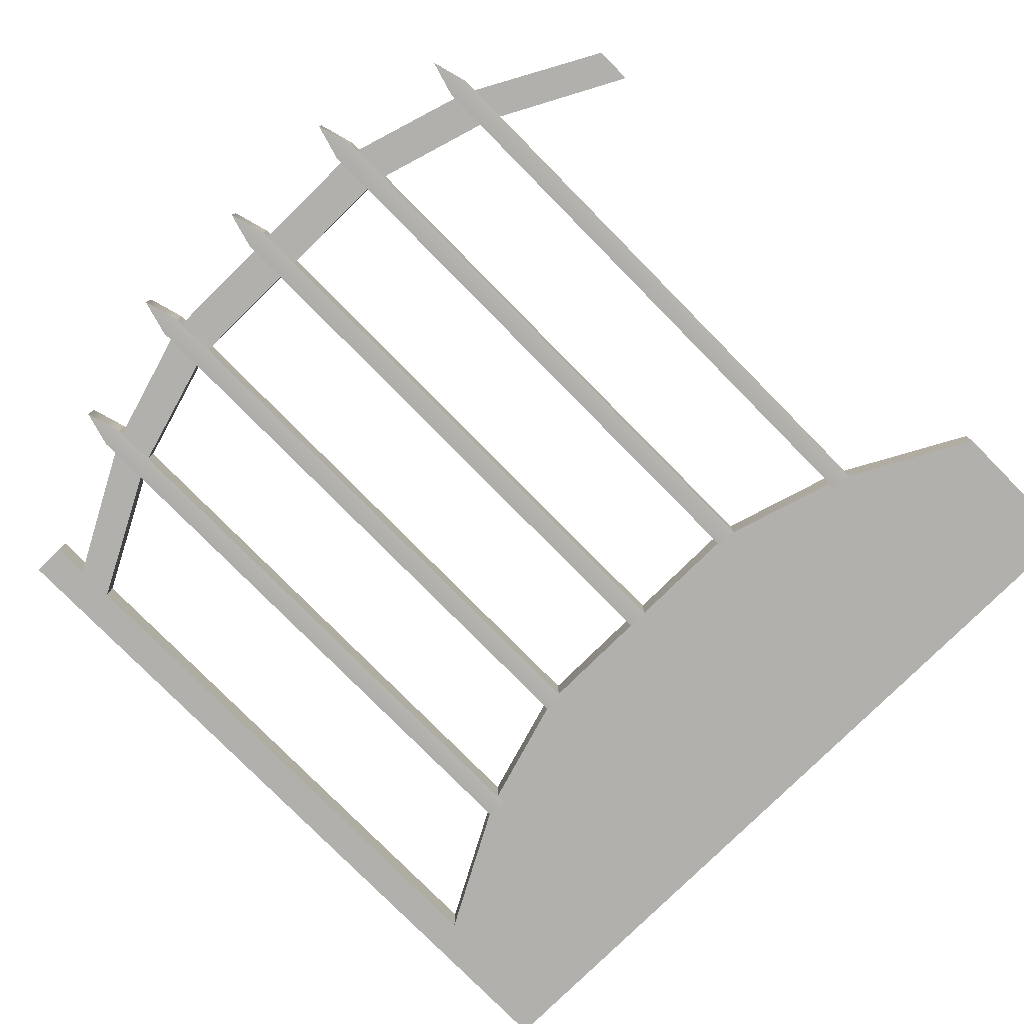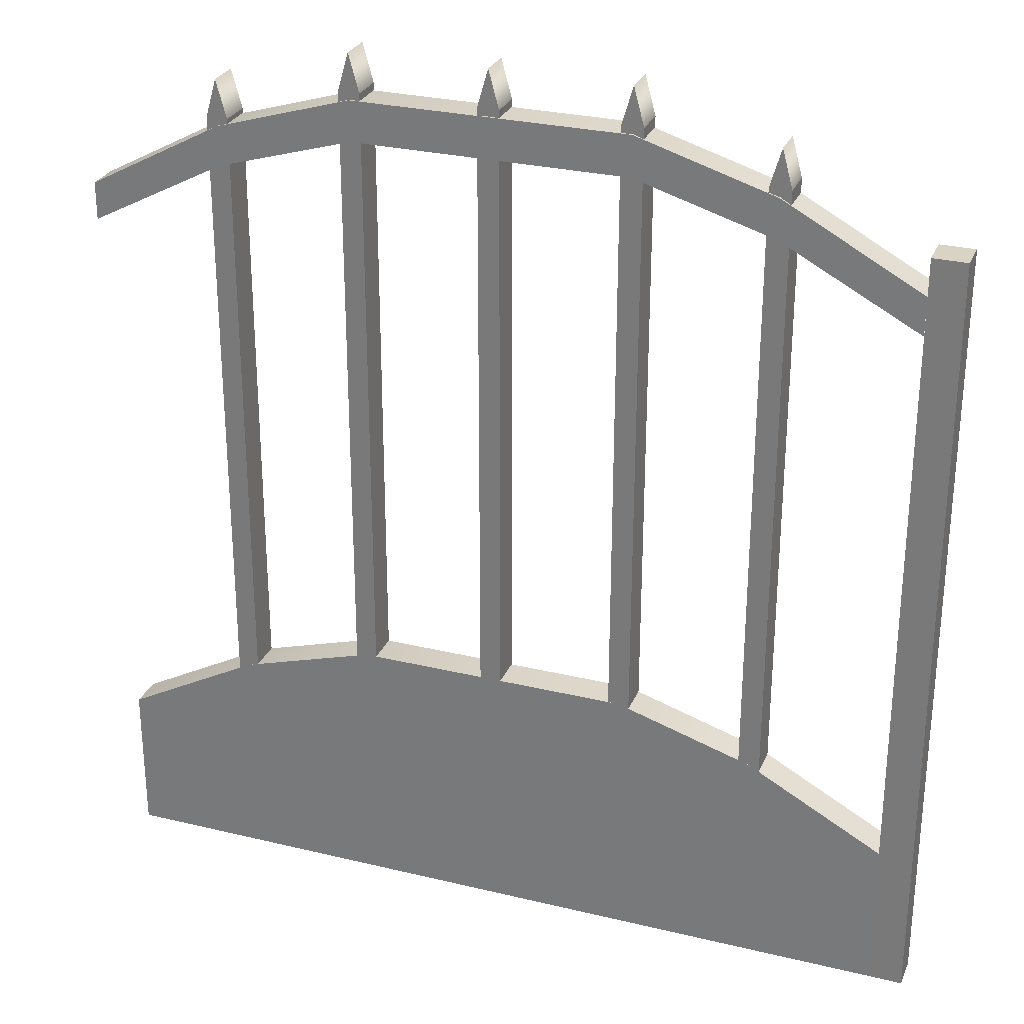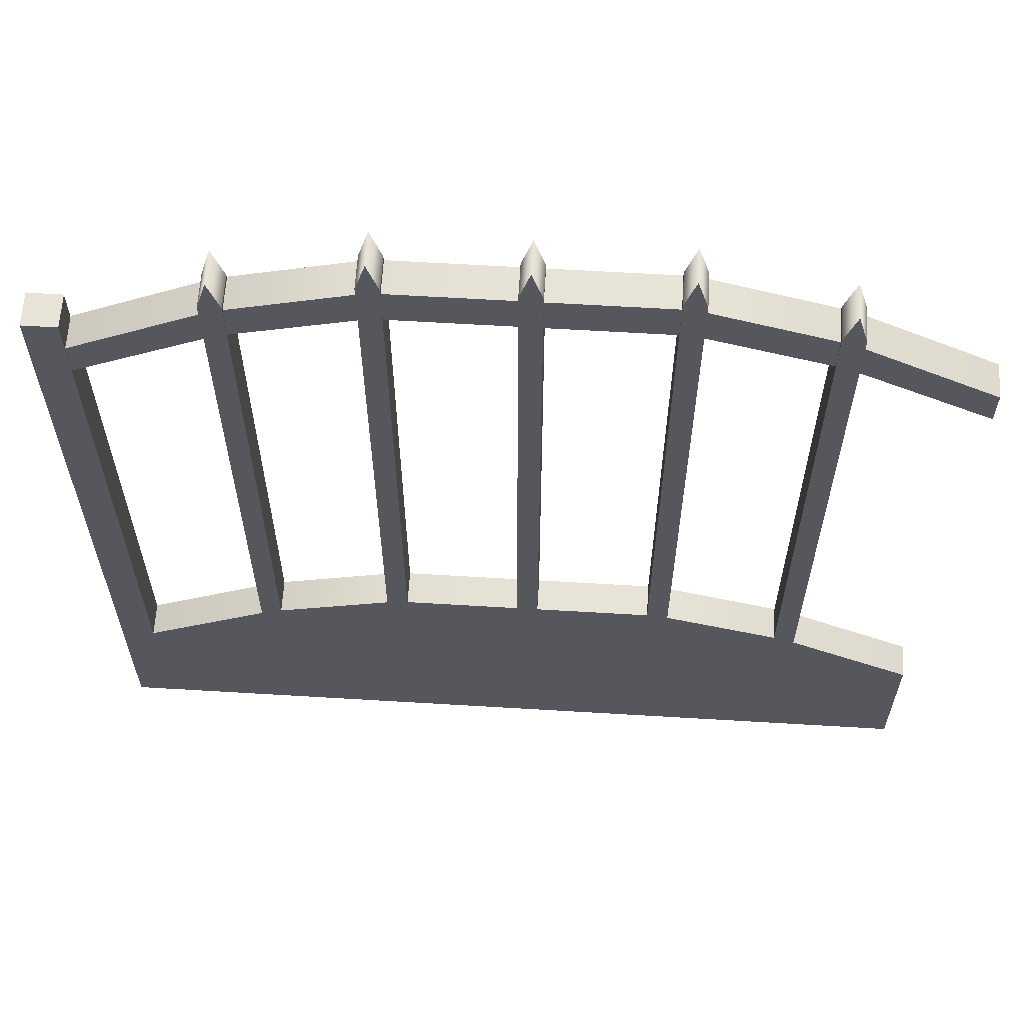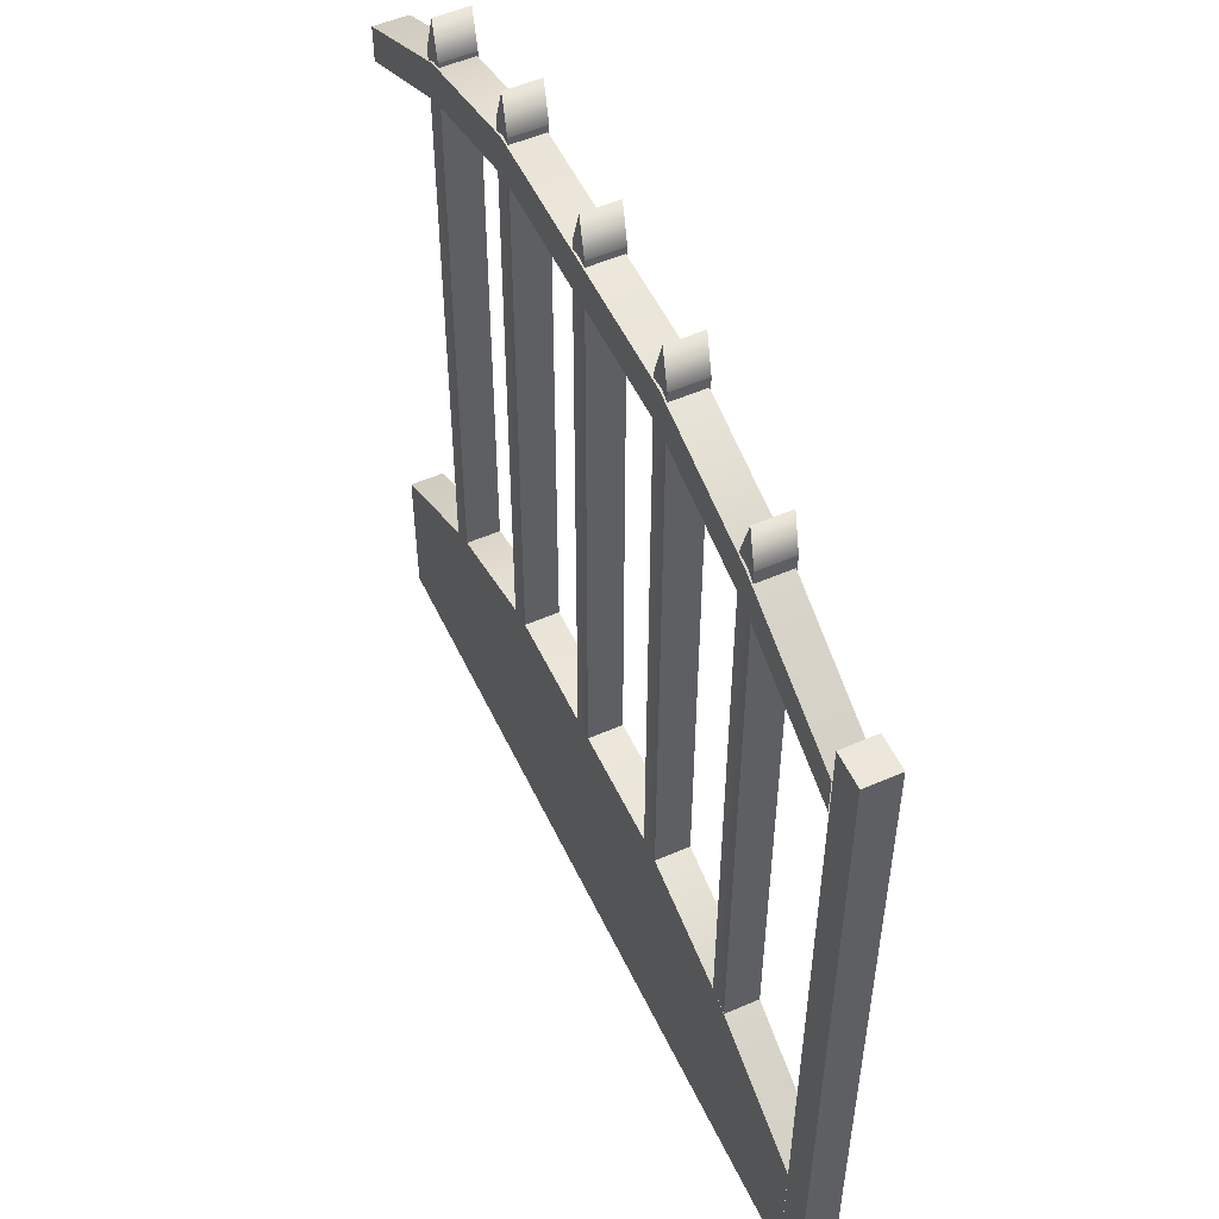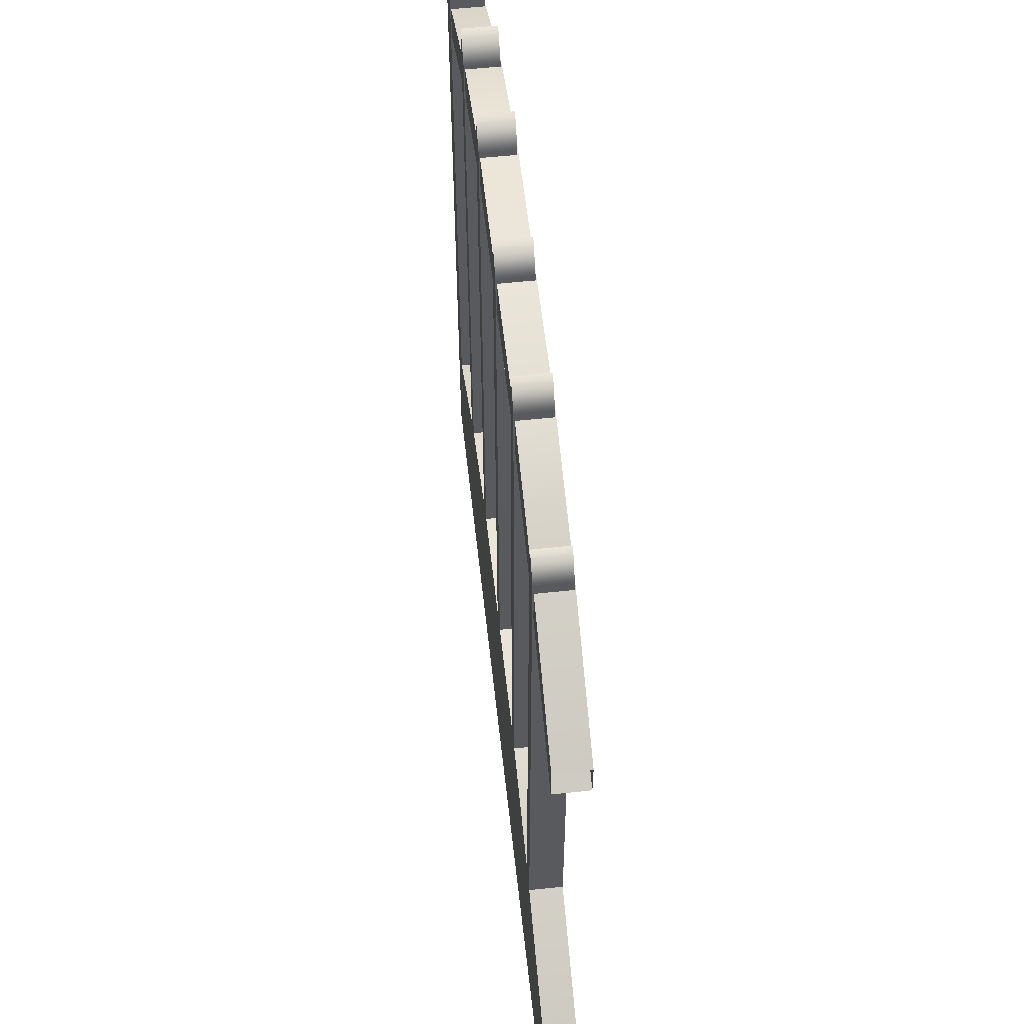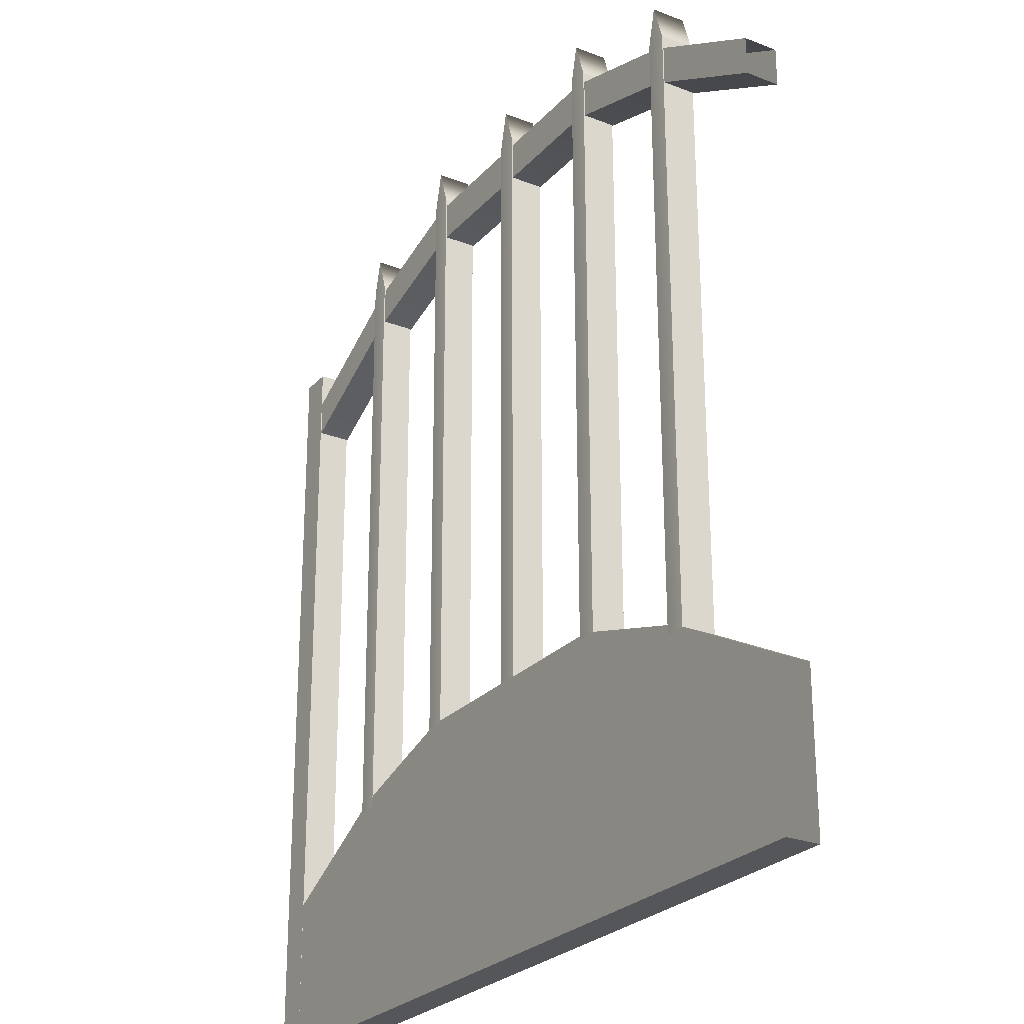
<metadata>
{"format":"obj","ext":"obj","renderer":"f3d","projection":"perspective","resolution":1024,"background":"white","views":[{"elev":-78.8,"azim":-135.4,"up":"+Z"},{"elev":28.3,"azim":20.1,"up":"+Y"},{"elev":62.4,"azim":-176.5,"up":"+Y"},{"elev":53.3,"azim":65.1,"up":"+Y"},{"elev":58.3,"azim":-96.3,"up":"+Y"},{"elev":-25.6,"azim":-121.6,"up":"+Y"}]}
</metadata>
<code>
g default
v -13.23 0 0
v 0 0 0
v -13.23 308.1 -0.3584
v 0 308.1 -0.3584
v -13.23 308.1 -13.59
v 0 308.1 -13.59
v -13.23 0 -13.23
v 0 0 -13.23
v -13.23 279 0
v -13.23 293.9 0
v -334.4 279 0
v -334.4 293.9 0
v -334.4 279 -13.23
v -334.4 293.9 -13.23
v -13.23 279 -13.23
v -13.23 293.9 -13.23
v -66.77 307.3 -13.23
v -66.77 307.3 0
v -66.77 322.8 0
v -66.77 322.8 -13.23
v -120.3 323.3 -13.23
v -120.3 323.3 0
v -120.3 339.1 0
v -120.3 339.1 -13.23
v -173.8 323.3 -13.23
v -173.8 323.3 0
v -173.8 339.1 0
v -173.8 339.1 -13.23
v -227.4 323.3 -13.23
v -227.4 323.3 0
v -227.4 339.1 0
v -227.4 339.1 -13.23
v -280.9 307.3 -13.23
v -280.9 307.3 0
v -280.9 322.8 0
v -280.9 322.8 -13.23
v -178 105 0
v -169.7 105 0
v -178 341.9 -0.4687
v -169.7 341.9 -0.4687
v -178 341.9 -13.7
v -169.7 341.9 -13.7
v -178 105 -13.23
v -169.7 105 -13.23
v -173.8 105 0
v -173.8 105 -13.23
v -173.8 356.6 -14.07
v -173.8 356.6 -0.8391
v -124.5 103.7 0
v -116.1 103.7 0
v -124.5 341.9 -0.4687
v -116.1 341.9 -0.4687
v -124.5 341.9 -13.7
v -116.1 341.9 -13.7
v -124.5 103.7 -13.23
v -116.1 103.7 -13.23
v -120.3 103.7 0
v -120.3 103.7 -13.23
v -120.3 356.6 -14.07
v -120.3 356.6 -0.8391
v -231.6 103.7 0
v -223.2 103.7 0
v -231.6 341.9 -0.4687
v -223.2 341.9 -0.4687
v -231.6 341.9 -13.7
v -223.2 341.9 -13.7
v -231.6 103.7 -13.23
v -223.2 103.7 -13.23
v -227.4 103.7 0
v -227.4 103.7 -13.23
v -227.4 356.6 -14.07
v -227.4 356.6 -0.8391
v -285.1 86.46 0
v -276.7 86.46 0
v -285.1 325.9 -0.4687
v -276.7 325.9 -0.4687
v -285.1 325.9 -13.7
v -276.7 325.9 -13.7
v -285.1 86.46 -13.23
v -276.7 86.46 -13.23
v -280.9 86.46 0
v -280.9 86.46 -13.23
v -280.9 340.6 -14.07
v -280.9 340.6 -0.8391
v -70.95 85.56 0
v -62.58 85.56 0
v -70.95 325.9 -0.4687
v -62.58 325.9 -0.4687
v -70.95 325.9 -13.7
v -62.58 325.9 -13.7
v -70.95 85.56 -13.23
v -62.58 85.56 -13.23
v -66.77 85.56 0
v -66.77 85.56 -13.23
v -66.77 340.6 -14.07
v -66.77 340.6 -0.8391
v -13.23 0.04543 0
v -13.23 59.86 0
v -334.4 0.04543 0
v -334.4 59.86 0
v -334.4 0.04543 -13.23
v -334.4 59.86 -13.23
v -13.23 0.04543 -13.23
v -13.23 59.86 -13.23
v -66.77 0.04544 -13.23
v -66.77 0.04544 0
v -66.77 88.78 0
v -66.77 88.78 -13.23
v -120.3 0.04549 -13.23
v -120.3 0.04549 0
v -120.3 105 0
v -120.3 105 -13.23
v -173.8 0.04549 -13.23
v -173.8 0.04549 0
v -173.8 105 0
v -173.8 105 -13.23
v -227.4 0.04549 -13.23
v -227.4 0.04549 0
v -227.4 105 0
v -227.4 105 -13.23
v -280.9 0.04544 -13.23
v -280.9 0.04544 0
v -280.9 88.78 0
v -280.9 88.78 -13.23
g pCube18
f 1 2 4 3
f 3 4 6 5
f 5 6 8 7
f 7 8 2 1
f 2 8 6 4
f 7 1 3 5
f 34 35 12 11
f 13 14 36 33
f 35 36 14 12
f 33 34 11 13
f 15 9 18 17
f 9 10 19 18
f 10 16 20 19
f 17 20 16 15
f 17 18 22 21
f 18 19 23 22
f 19 20 24 23
f 21 24 20 17
f 21 22 26 25
f 22 23 27 26
f 23 24 28 27
f 25 28 24 21
f 25 26 30 29
f 26 27 31 30
f 27 28 32 31
f 29 32 28 25
f 29 30 34 33
f 30 31 35 34
f 31 32 36 35
f 33 36 32 29
f 48 45 38 40
f 47 48 40 42
f 46 47 42 44
f 38 44 42 40
f 43 37 39 41
f 41 47 46 43
f 39 48 47 41
f 37 45 48 39
f 60 57 50 52
f 59 60 52 54
f 58 59 54 56
f 50 56 54 52
f 55 49 51 53
f 53 59 58 55
f 51 60 59 53
f 49 57 60 51
f 72 69 62 64
f 71 72 64 66
f 70 71 66 68
f 62 68 66 64
f 67 61 63 65
f 65 71 70 67
f 63 72 71 65
f 61 69 72 63
f 84 81 74 76
f 83 84 76 78
f 82 83 78 80
f 74 80 78 76
f 79 73 75 77
f 77 83 82 79
f 75 84 83 77
f 73 81 84 75
f 96 93 86 88
f 95 96 88 90
f 94 95 90 92
f 86 92 90 88
f 91 85 87 89
f 89 95 94 91
f 87 96 95 89
f 85 93 96 87
f 122 123 100 99
f 101 102 124 121
f 123 124 102 100
f 121 122 99 101
f 103 97 106 105
f 97 98 107 106
f 98 104 108 107
f 105 108 104 103
f 105 106 110 109
f 106 107 111 110
f 107 108 112 111
f 109 112 108 105
f 109 110 114 113
f 110 111 115 114
f 111 112 116 115
f 113 116 112 109
f 113 114 118 117
f 114 115 119 118
f 115 116 120 119
f 117 120 116 113
f 117 118 122 121
f 118 119 123 122
f 119 120 124 123
f 121 124 120 117

</code>
